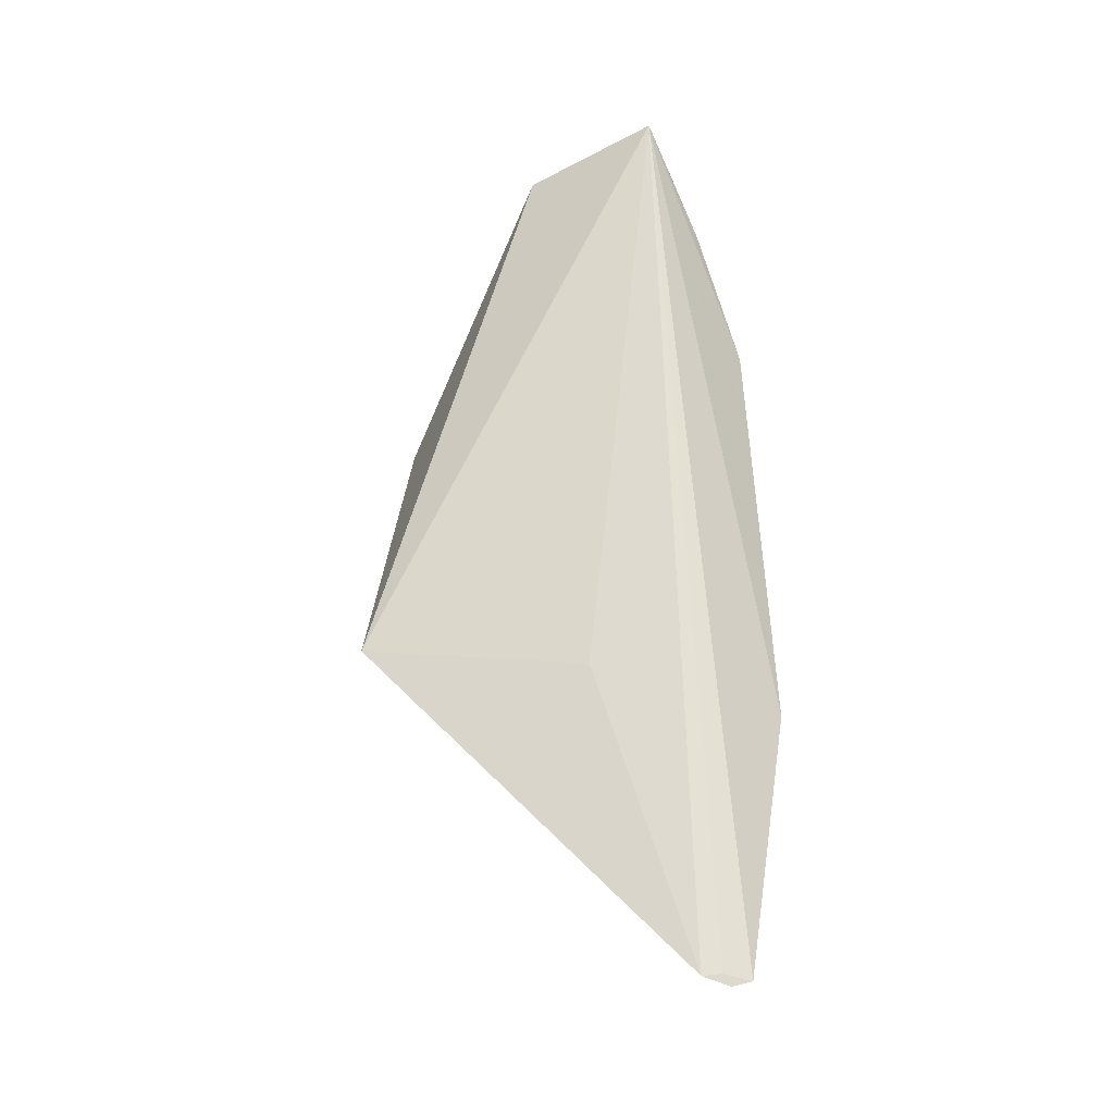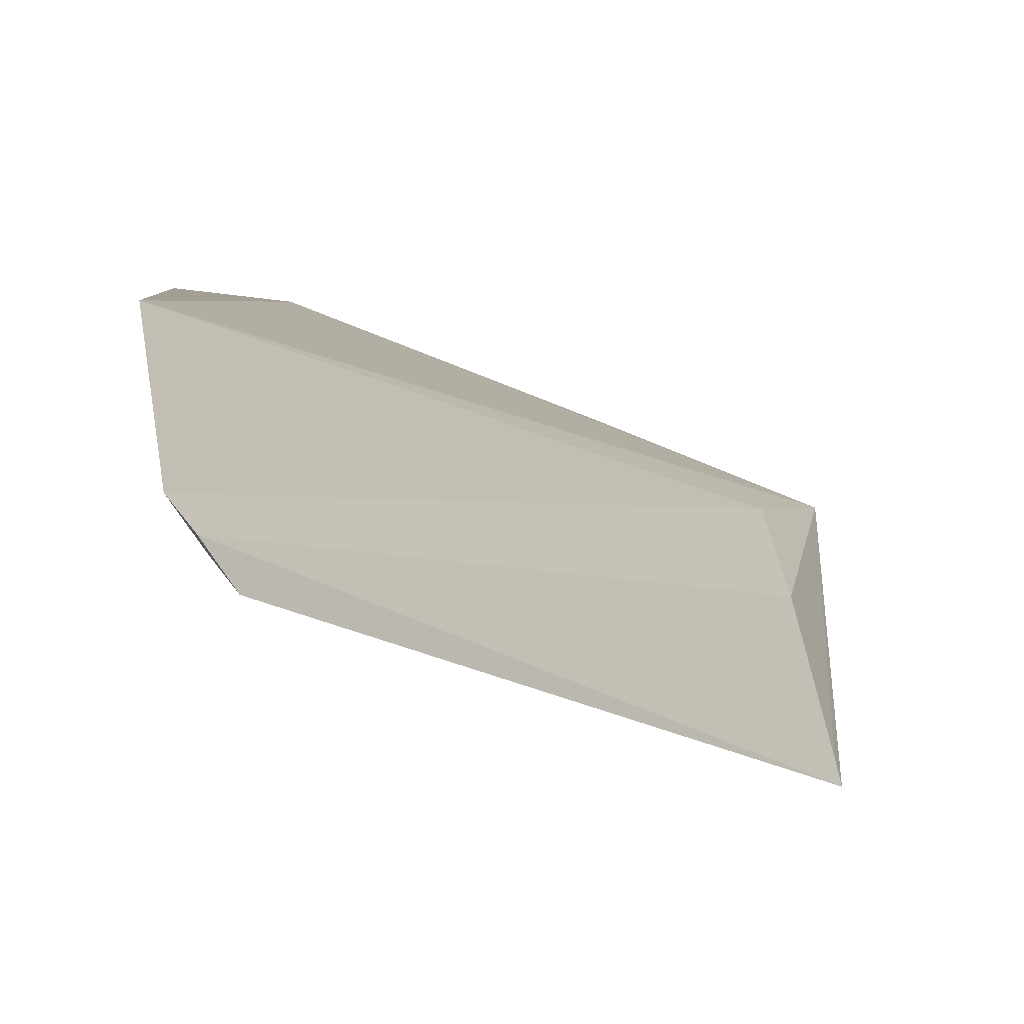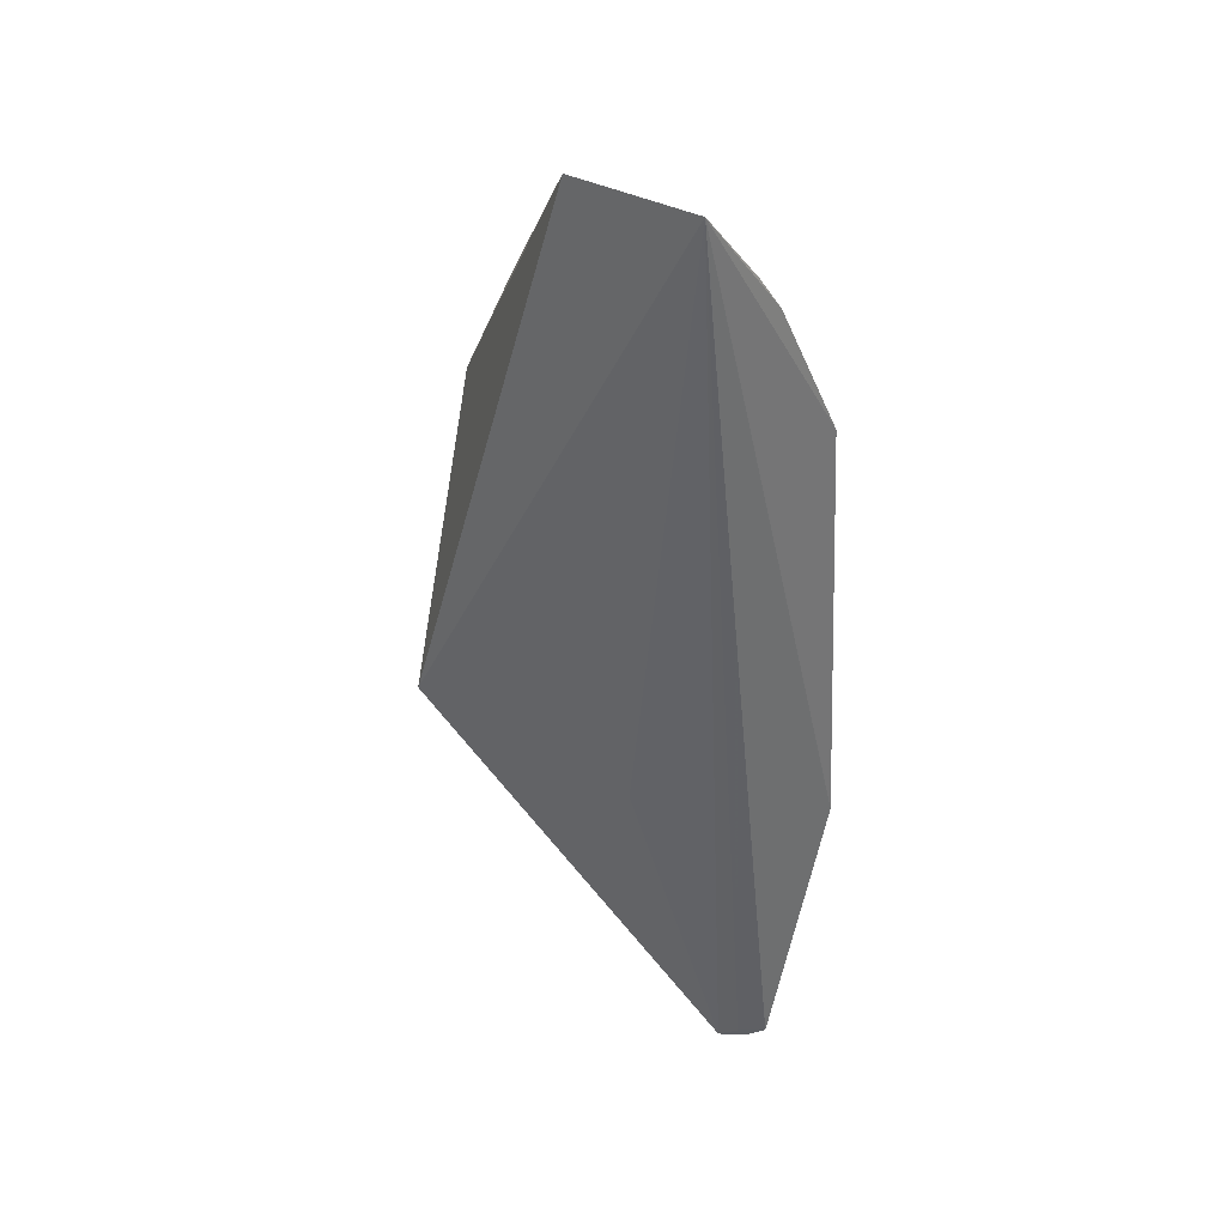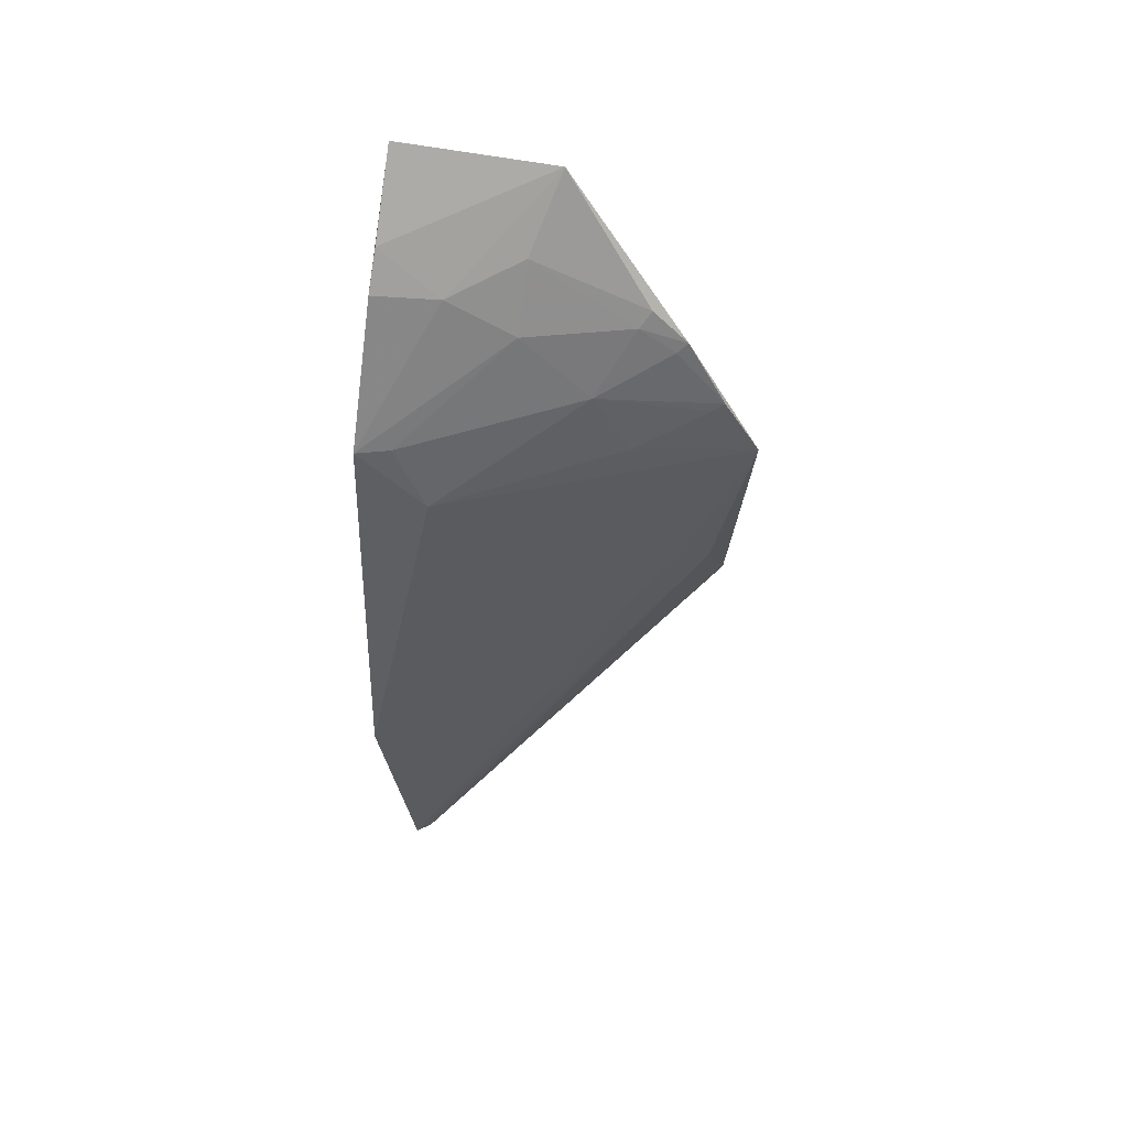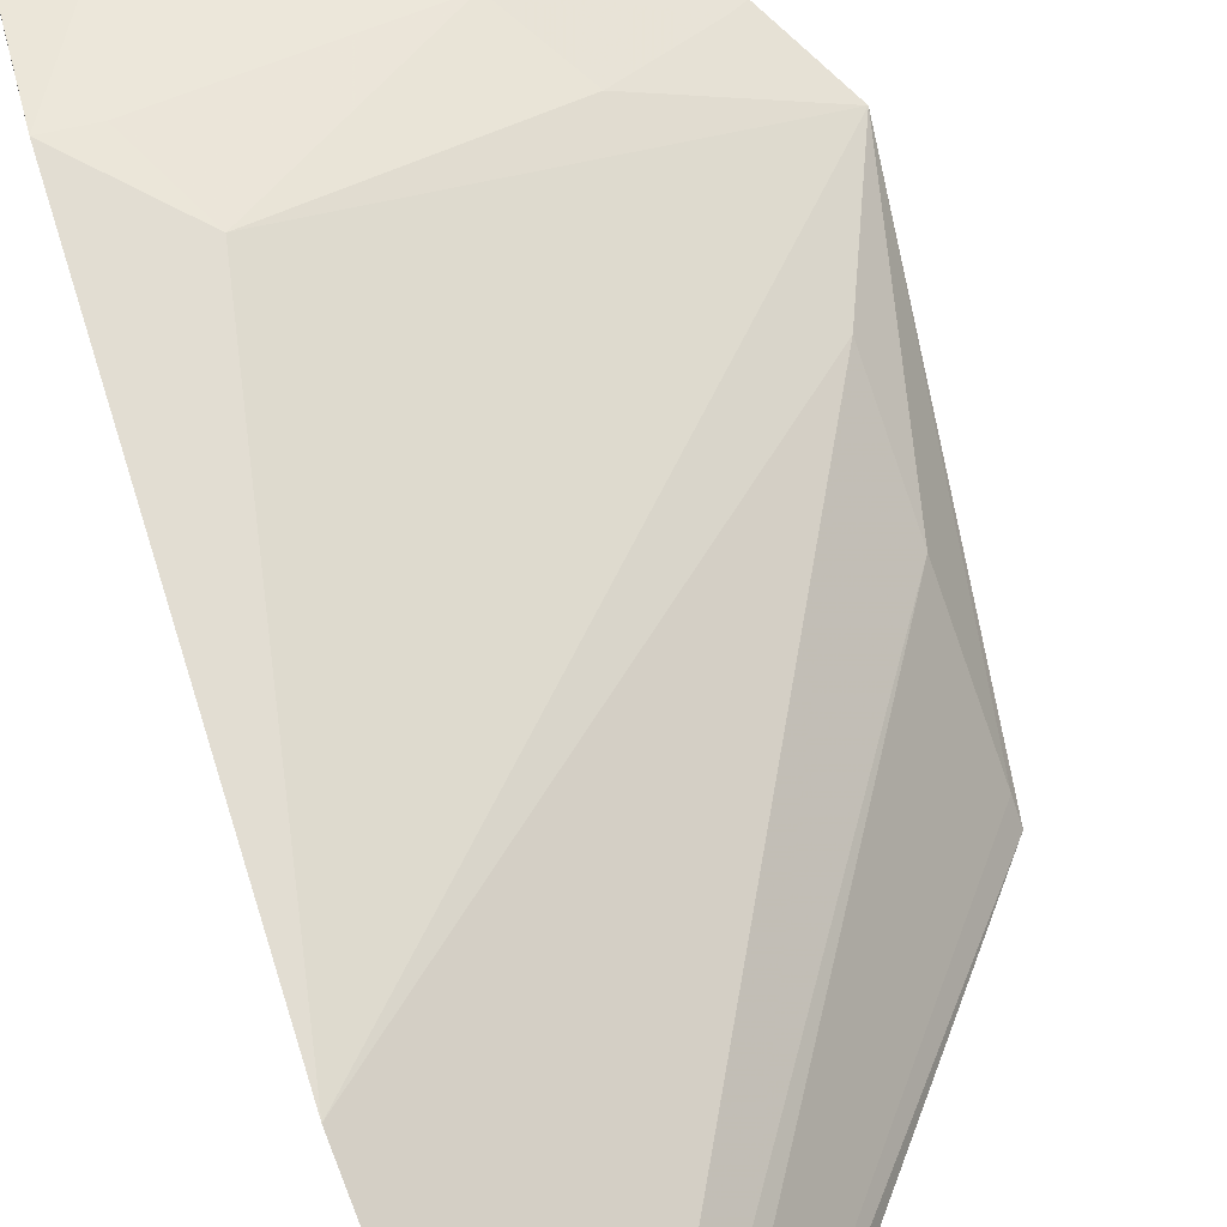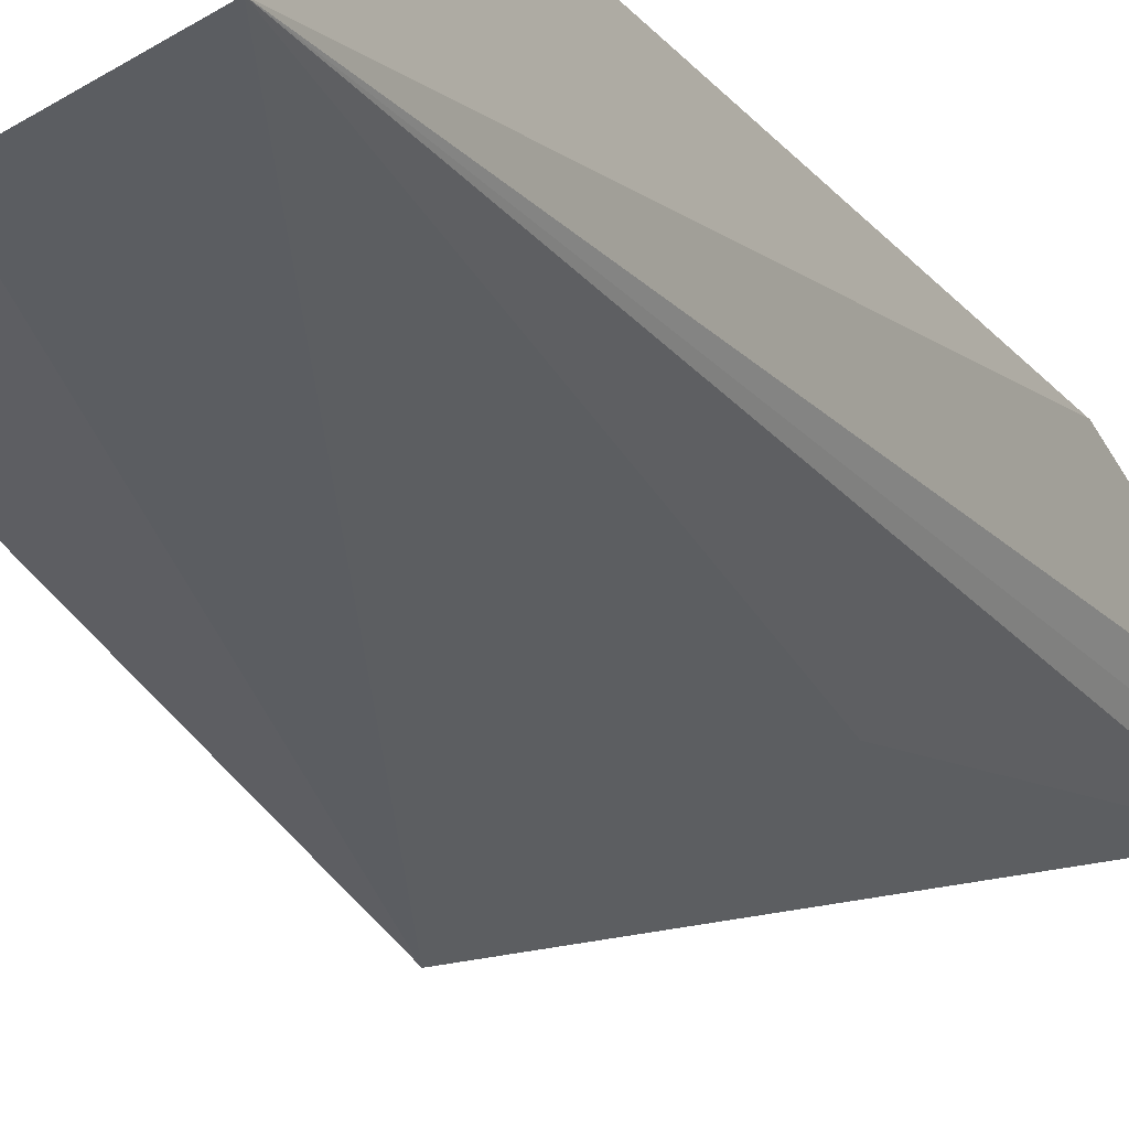
<metadata>
{"format":"obj","ext":"obj","renderer":"f3d","projection":"perspective","resolution":1024,"background":"white","views":[{"elev":-33.8,"azim":-143.9,"up":"+Y"},{"elev":6.8,"azim":-3.7,"up":"+Z"},{"elev":36.8,"azim":-130.9,"up":"+Y"},{"elev":52.2,"azim":11.3,"up":"+Y"},{"elev":73.7,"azim":-18.2,"up":"+Z"},{"elev":-29.6,"azim":-148.6,"up":"+Z"}]}
</metadata>
<code>
v 0.03201 -0.05887 0.4093
v 0.1638 0.09983 0.3352
v 0.1766 0.2341 0.3781
v 0.028 0.3605 0.3663
v 0.03898 -0.05631 0.3987
v 0.09304 0.3542 0.3605
v 0.02269 0.2561 0.4302
v 0.1594 0.1491 0.3685
v 0.02651 -0.05587 0.4159
v 0.07044 0.07891 0.3725
v 0.02597 0.315 0.4018
v 0.1453 0.2902 0.3787
v 0.1633 0.1063 0.3398
v 0.03353 -0.05452 0.4057
v 0.01944 0.06742 0.4398
v 0.1578 0.1897 0.3832
v 0.02697 0.3303 0.3912
v 0.1271 0.2452 0.3975
v 0.08202 0.2988 0.397
v 0.05342 0.3137 0.3974
v 0.1113 0.2717 0.3976
v 0.1615 0.2611 0.3805
v 0.05072 0.2281 0.4287
v 0.1306 0.3042 0.3783
v 0.03681 0.2563 0.426
v 0.1565 0.2583 0.3831
v 0.141 0.2868 0.3817
v 0.08309 0.3261 0.382
v 0.1262 0.2984 0.3829
f 5 2 1
f 6 3 2
f 6 2 4
f 9 5 1
f 9 1 8
f 10 5 4
f 10 4 2
f 10 2 5
f 11 4 7
f 12 3 6
f 13 8 1
f 13 1 2
f 13 2 3
f 13 3 8
f 14 9 4
f 14 4 5
f 14 5 9
f 15 7 4
f 15 4 9
f 16 9 8
f 16 8 3
f 16 15 9
f 16 3 15
f 17 6 4
f 17 4 11
f 20 17 11
f 20 6 17
f 20 11 7
f 20 7 19
f 22 3 12
f 23 15 3
f 23 3 18
f 23 7 15
f 23 18 21
f 24 12 6
f 25 21 19
f 25 19 7
f 25 23 21
f 25 7 23
f 26 18 3
f 26 3 22
f 26 22 21
f 26 21 18
f 27 22 12
f 27 21 22
f 28 20 19
f 28 24 6
f 28 6 20
f 29 27 12
f 29 12 24
f 29 19 21
f 29 21 27
f 29 28 19
f 29 24 28

</code>
